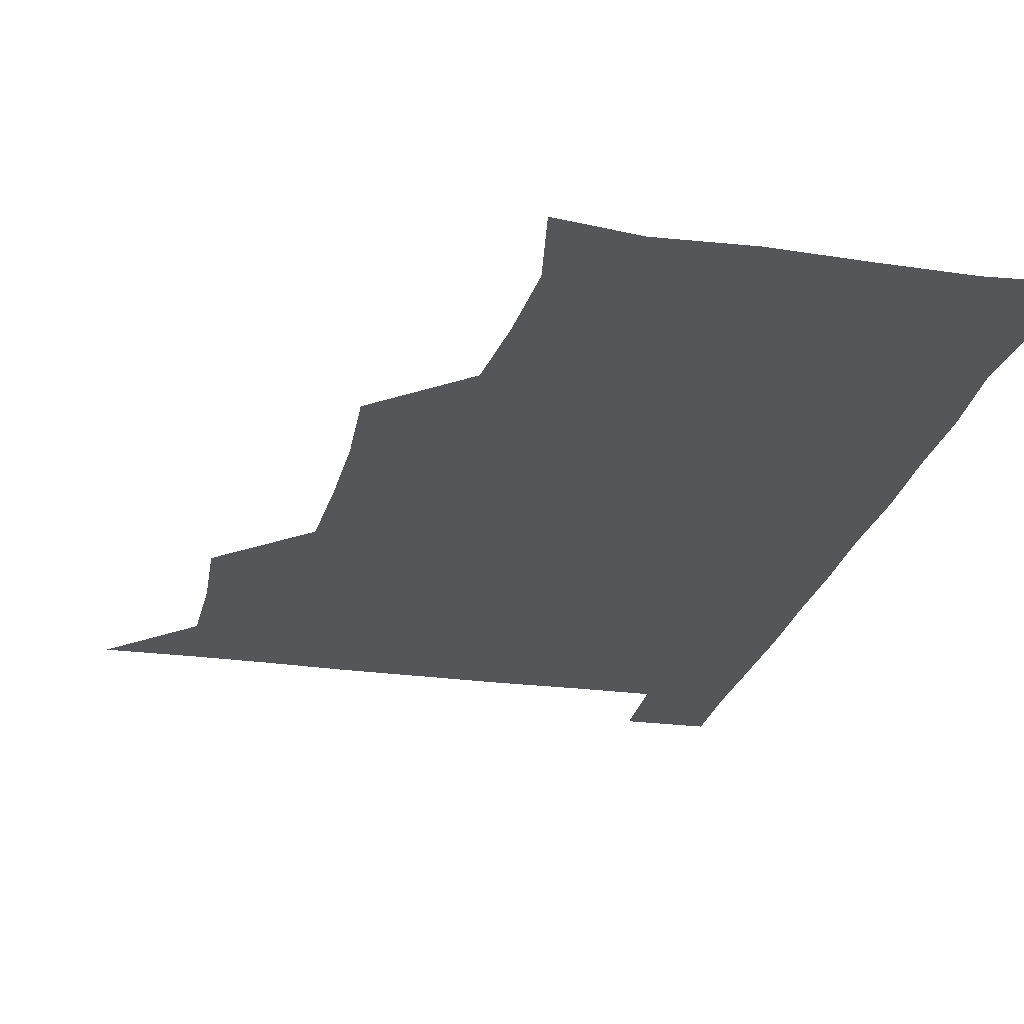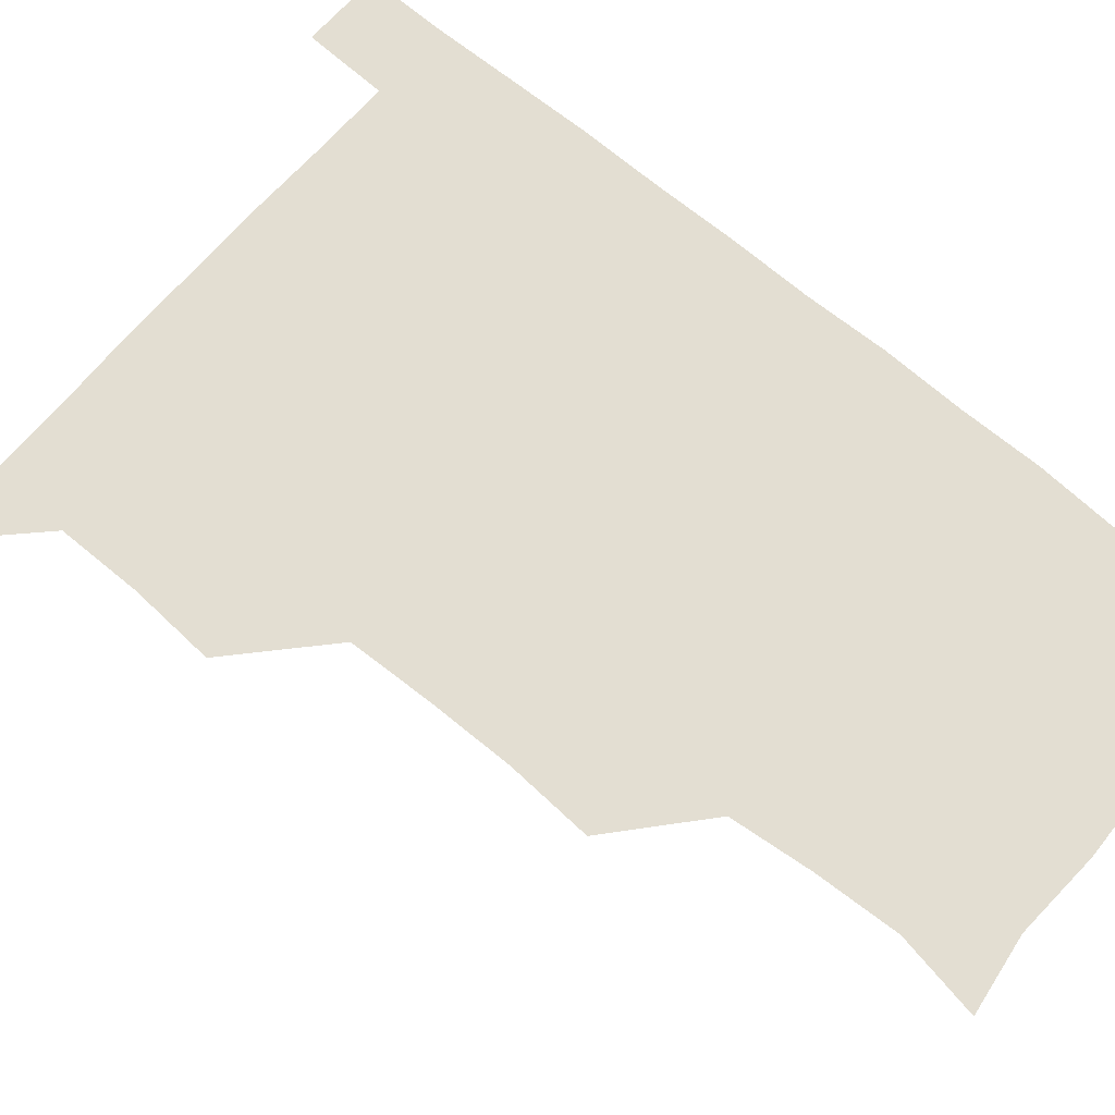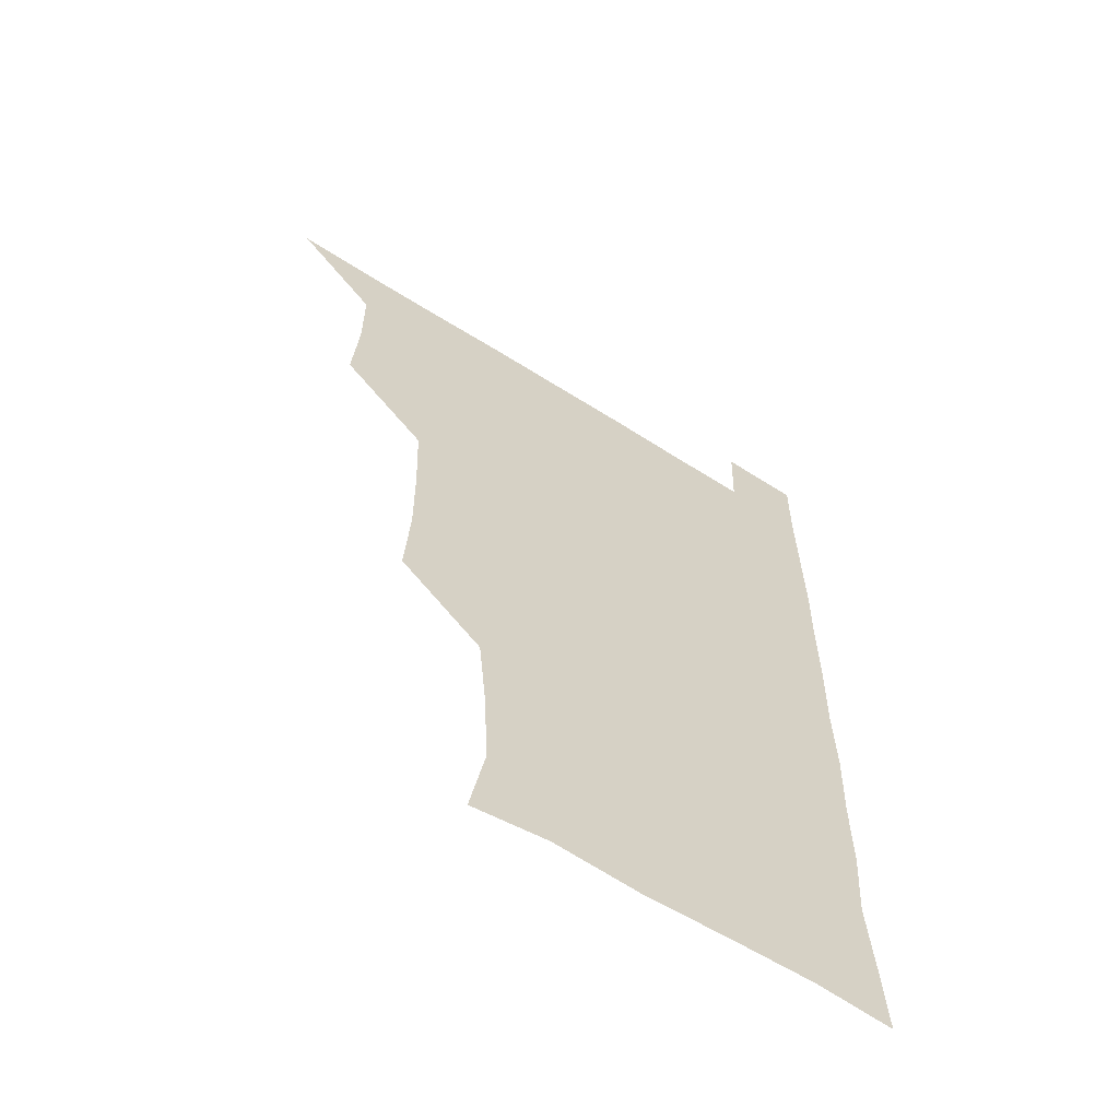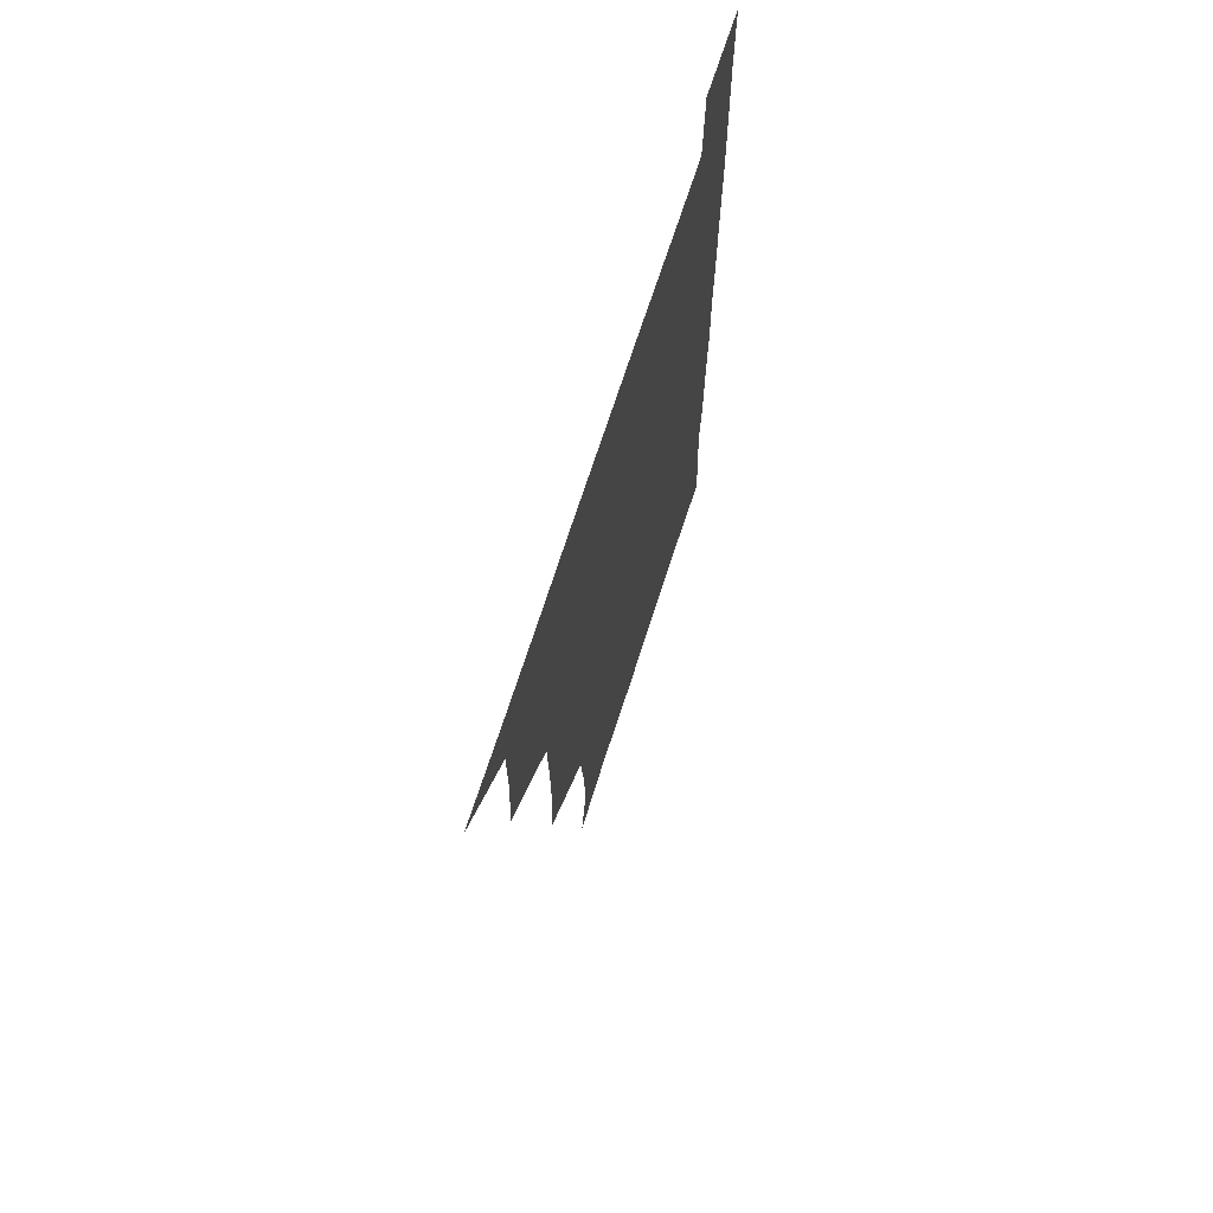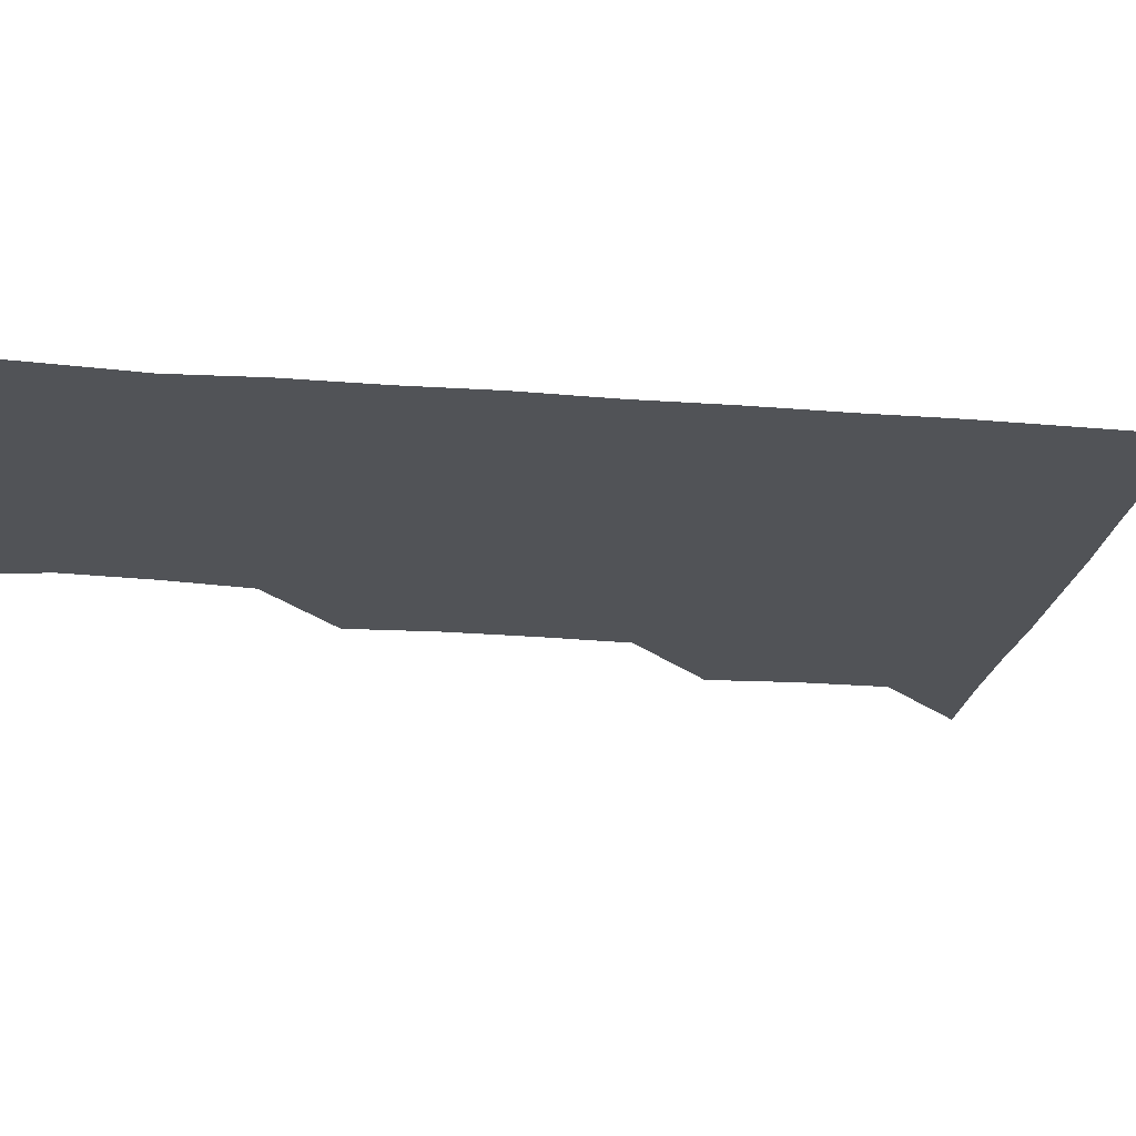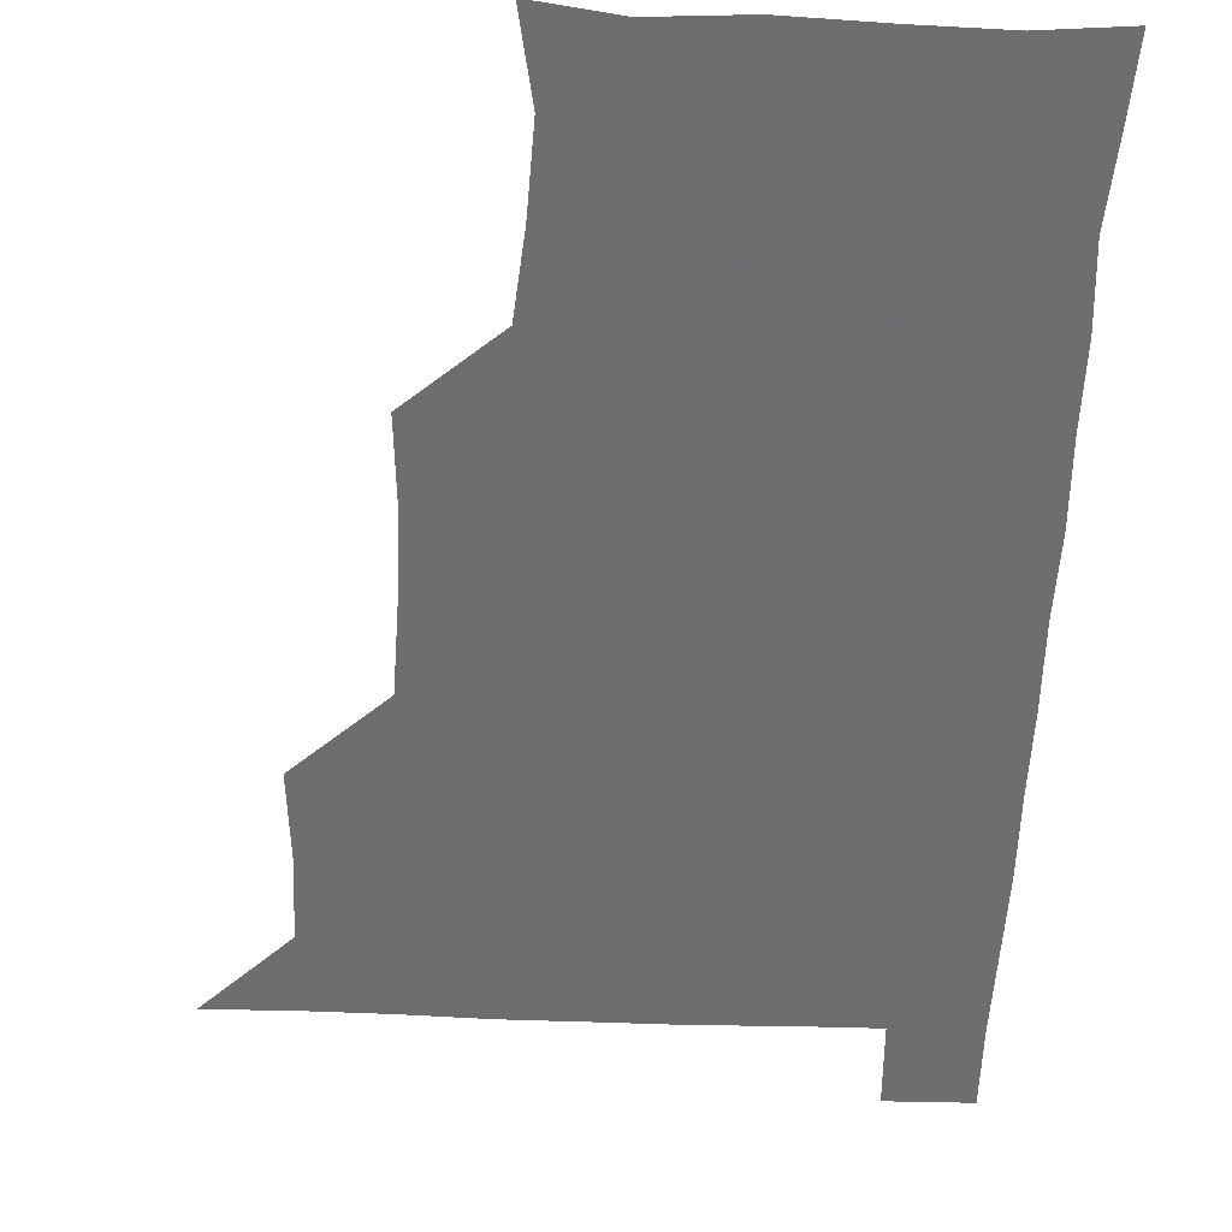
<metadata>
{"format":"obj","ext":"obj","renderer":"f3d","projection":"perspective","resolution":1024,"background":"white","views":[{"elev":-25.2,"azim":-12.8,"up":"+Z"},{"elev":67.5,"azim":-49.8,"up":"+Z"},{"elev":-61.9,"azim":-32.9,"up":"+Y"},{"elev":70.9,"azim":-72.1,"up":"+Y"},{"elev":-21.7,"azim":81.7,"up":"+Z"},{"elev":-54.4,"azim":-2.3,"up":"+Z"}]}
</metadata>
<code>
v 480.5 540.8 0
v 508.9 448.5 0
v 510.9 479.8 0
v 510.8 510.5 0
v 511.6 540.2 0
v 540 325.7 0
v 541.8 356.7 0
v 541.6 387.3 0
v 540.5 418.9 0
v 541.4 450.9 0
v 542.6 481.5 0
v 541.9 510.9 0
v 541.3 540.5 0
v 570.1 207.3 0
v 575.6 237.7 0
v 574.1 268.3 0
v 571.2 298.1 0
v 573.2 332.6 0
v 572.9 362.5 0
v 572.5 392.2 0
v 572.4 422.3 0
v 572.3 452.1 0
v 572.4 481.7 0
v 572.4 510.6 0
v 570.8 541.3 0
v 598.6 211.2 0
v 602.6 242.5 0
v 602.1 272.1 0
v 601.9 303.1 0
v 602.5 334.9 0
v 601.8 363.1 0
v 602.2 394.2 0
v 601.8 422.7 0
v 601.6 452.1 0
v 601.7 481.6 0
v 601.6 510.8 0
v 600.7 541.3 0
v 630.2 209.2 0
v 631.2 243.7 0
v 631.1 273.7 0
v 631.1 304.1 0
v 631 333.9 0
v 630.9 363.2 0
v 630.9 393 0
v 630.9 423.4 0
v 630.9 452.5 0
v 631.1 481.6 0
v 631.2 510.6 0
v 630.4 541.4 0
v 662.8 210.3 0
v 660.4 243.4 0
v 660 273.8 0
v 659.7 304.1 0
v 659.5 334.4 0
v 659.6 363.9 0
v 659.9 393 0
v 660 422.7 0
v 660.3 452.1 0
v 660.2 482.1 0
v 660.5 511.2 0
v 660.8 540.6 0
v 694.1 210.9 0
v 689.4 243 0
v 688.5 272.9 0
v 688.1 303.6 0
v 687.9 333.4 0
v 688.7 362.5 0
v 688.6 392.4 0
v 688.9 422.2 0
v 689.3 451.9 0
v 689.1 482 0
v 689.5 511.3 0
v 690.1 540.4 0
v 691.2 571.1 0
v 722.8 208.4 0
v 721.2 235.8 0
v 719.1 266.1 0
v 720.9 295.4 0
v 720.8 325.8 0
v 721.8 355.8 0
v 721.1 386.7 0
v 721.7 417.2 0
v 721.5 448.1 0
v 721.9 478.7 0
v 721.3 509.8 0
v 720.7 540.6 0
v 721 570.6 0
f 4 5 1
f 9 10 2
f 2 10 3
f 10 11 3
f 3 11 4
f 11 12 4
f 4 12 5
f 12 13 5
f 17 18 6
f 6 18 7
f 18 19 7
f 7 19 8
f 19 20 8
f 8 20 9
f 20 21 9
f 9 21 10
f 21 22 10
f 10 22 11
f 22 23 11
f 11 23 12
f 23 24 12
f 12 24 13
f 24 25 13
f 14 26 15
f 26 27 15
f 15 27 16
f 27 28 16
f 16 28 17
f 28 29 17
f 17 29 18
f 29 30 18
f 18 30 19
f 30 31 19
f 19 31 20
f 31 32 20
f 20 32 21
f 32 33 21
f 21 33 22
f 33 34 22
f 22 34 23
f 34 35 23
f 23 35 24
f 35 36 24
f 24 36 25
f 36 37 25
f 26 38 27
f 38 39 27
f 27 39 28
f 39 40 28
f 28 40 29
f 40 41 29
f 29 41 30
f 41 42 30
f 30 42 31
f 42 43 31
f 31 43 32
f 43 44 32
f 32 44 33
f 44 45 33
f 33 45 34
f 45 46 34
f 34 46 35
f 46 47 35
f 35 47 36
f 47 48 36
f 36 48 37
f 48 49 37
f 38 50 39
f 50 51 39
f 39 51 40
f 51 52 40
f 40 52 41
f 52 53 41
f 41 53 42
f 53 54 42
f 42 54 43
f 54 55 43
f 43 55 44
f 55 56 44
f 44 56 45
f 56 57 45
f 45 57 46
f 57 58 46
f 46 58 47
f 58 59 47
f 47 59 48
f 59 60 48
f 48 60 49
f 60 61 49
f 50 62 51
f 62 63 51
f 51 63 52
f 63 64 52
f 52 64 53
f 64 65 53
f 53 65 54
f 65 66 54
f 54 66 55
f 66 67 55
f 55 67 56
f 67 68 56
f 56 68 57
f 68 69 57
f 57 69 58
f 69 70 58
f 58 70 59
f 70 71 59
f 59 71 60
f 71 72 60
f 60 72 61
f 72 73 61
f 62 75 63
f 75 76 63
f 63 76 64
f 76 77 64
f 64 77 65
f 77 78 65
f 65 78 66
f 78 79 66
f 66 79 67
f 79 80 67
f 67 80 68
f 80 81 68
f 68 81 69
f 81 82 69
f 69 82 70
f 82 83 70
f 70 83 71
f 83 84 71
f 71 84 72
f 84 85 72
f 72 85 73
f 85 86 73
f 73 86 74
f 86 87 74

</code>
